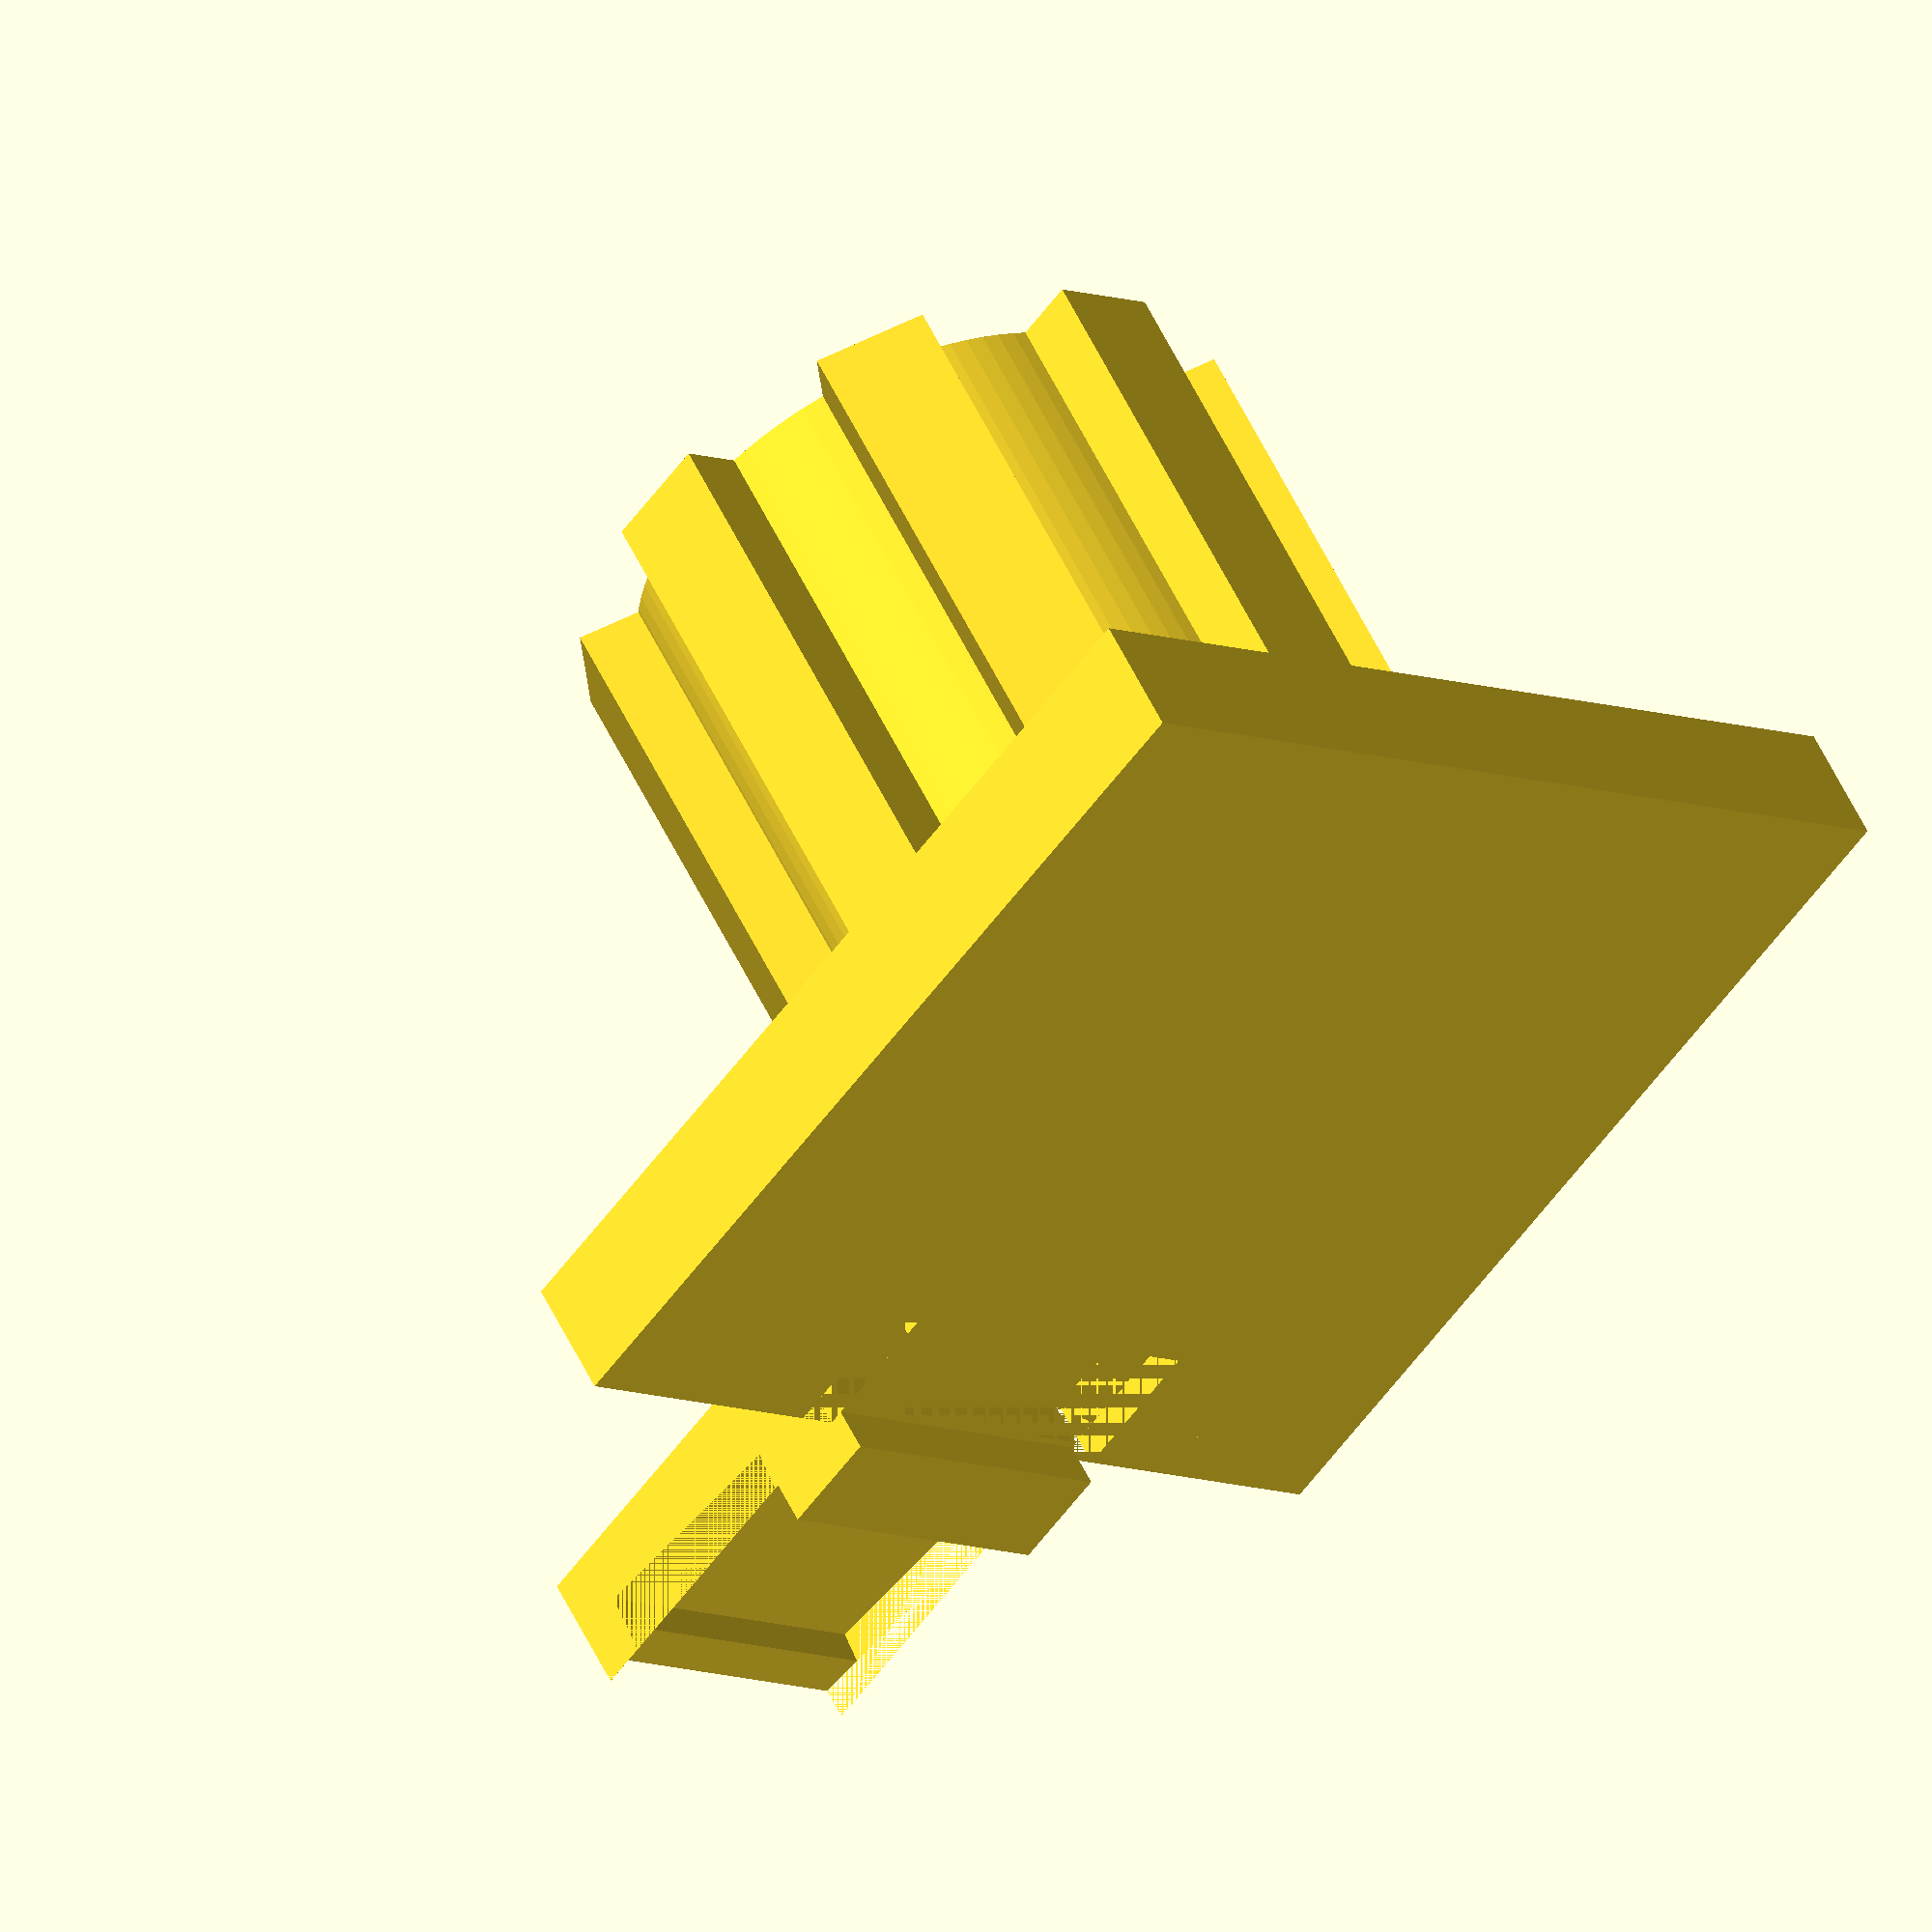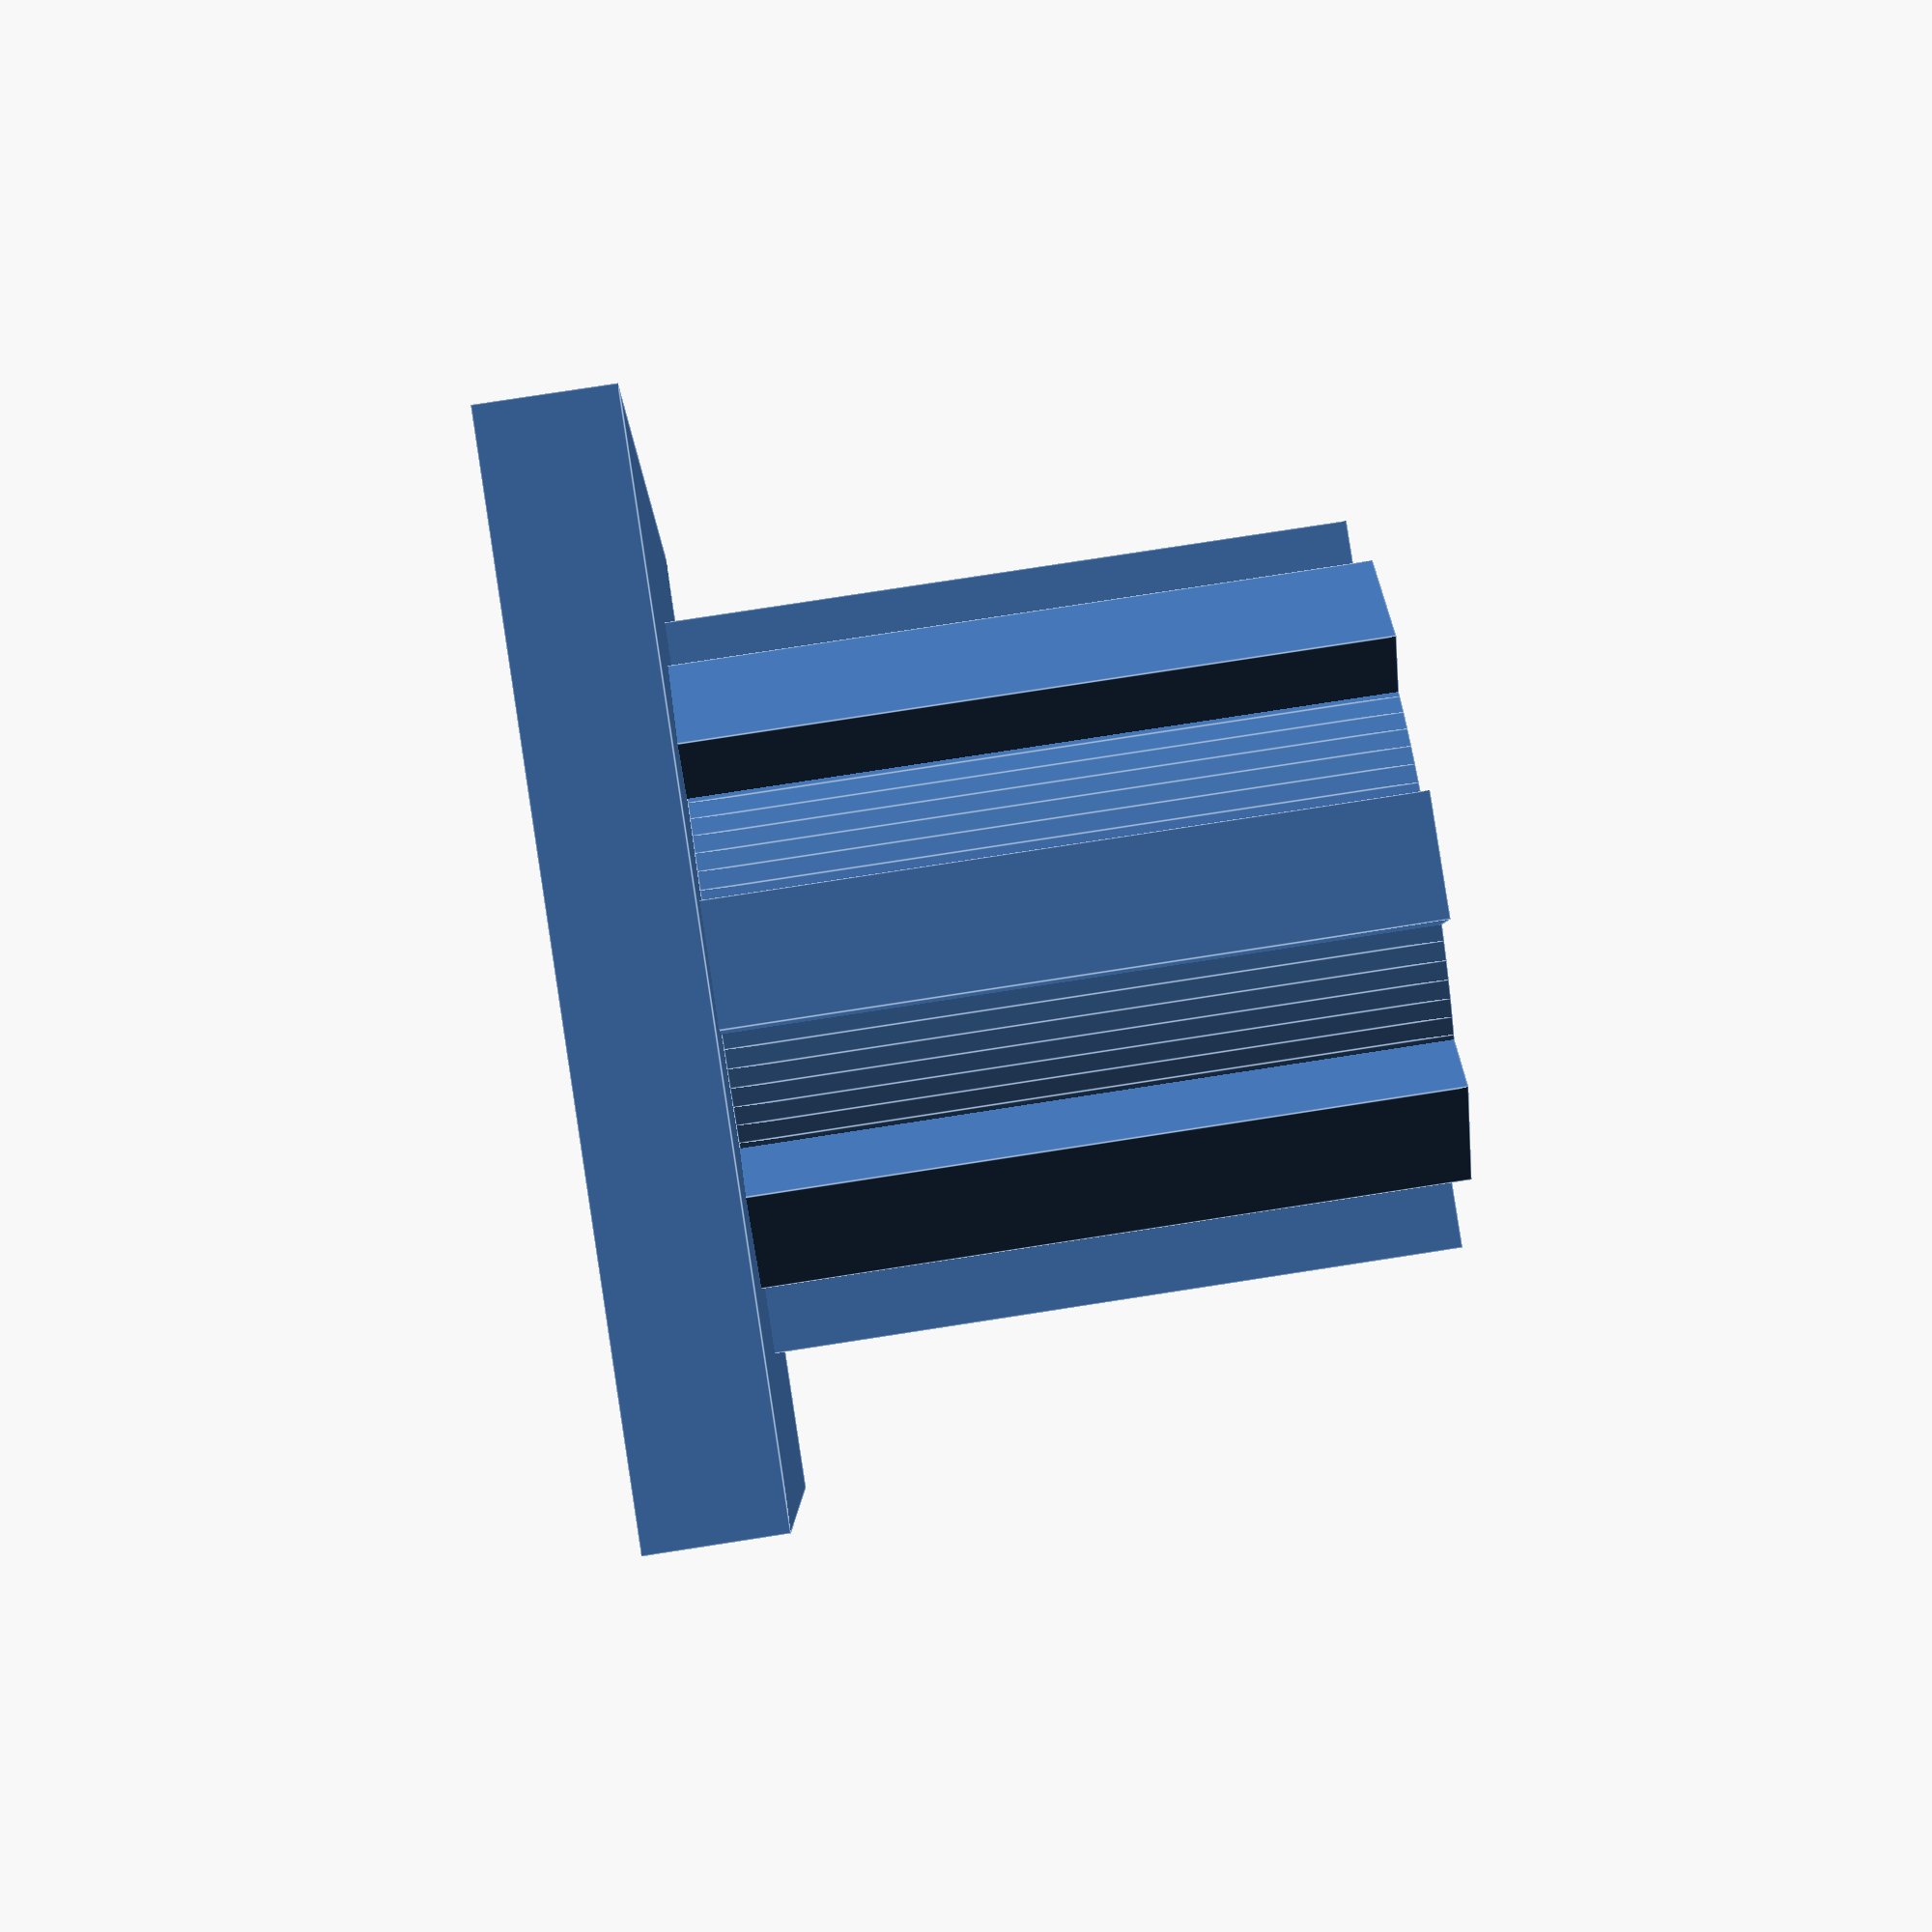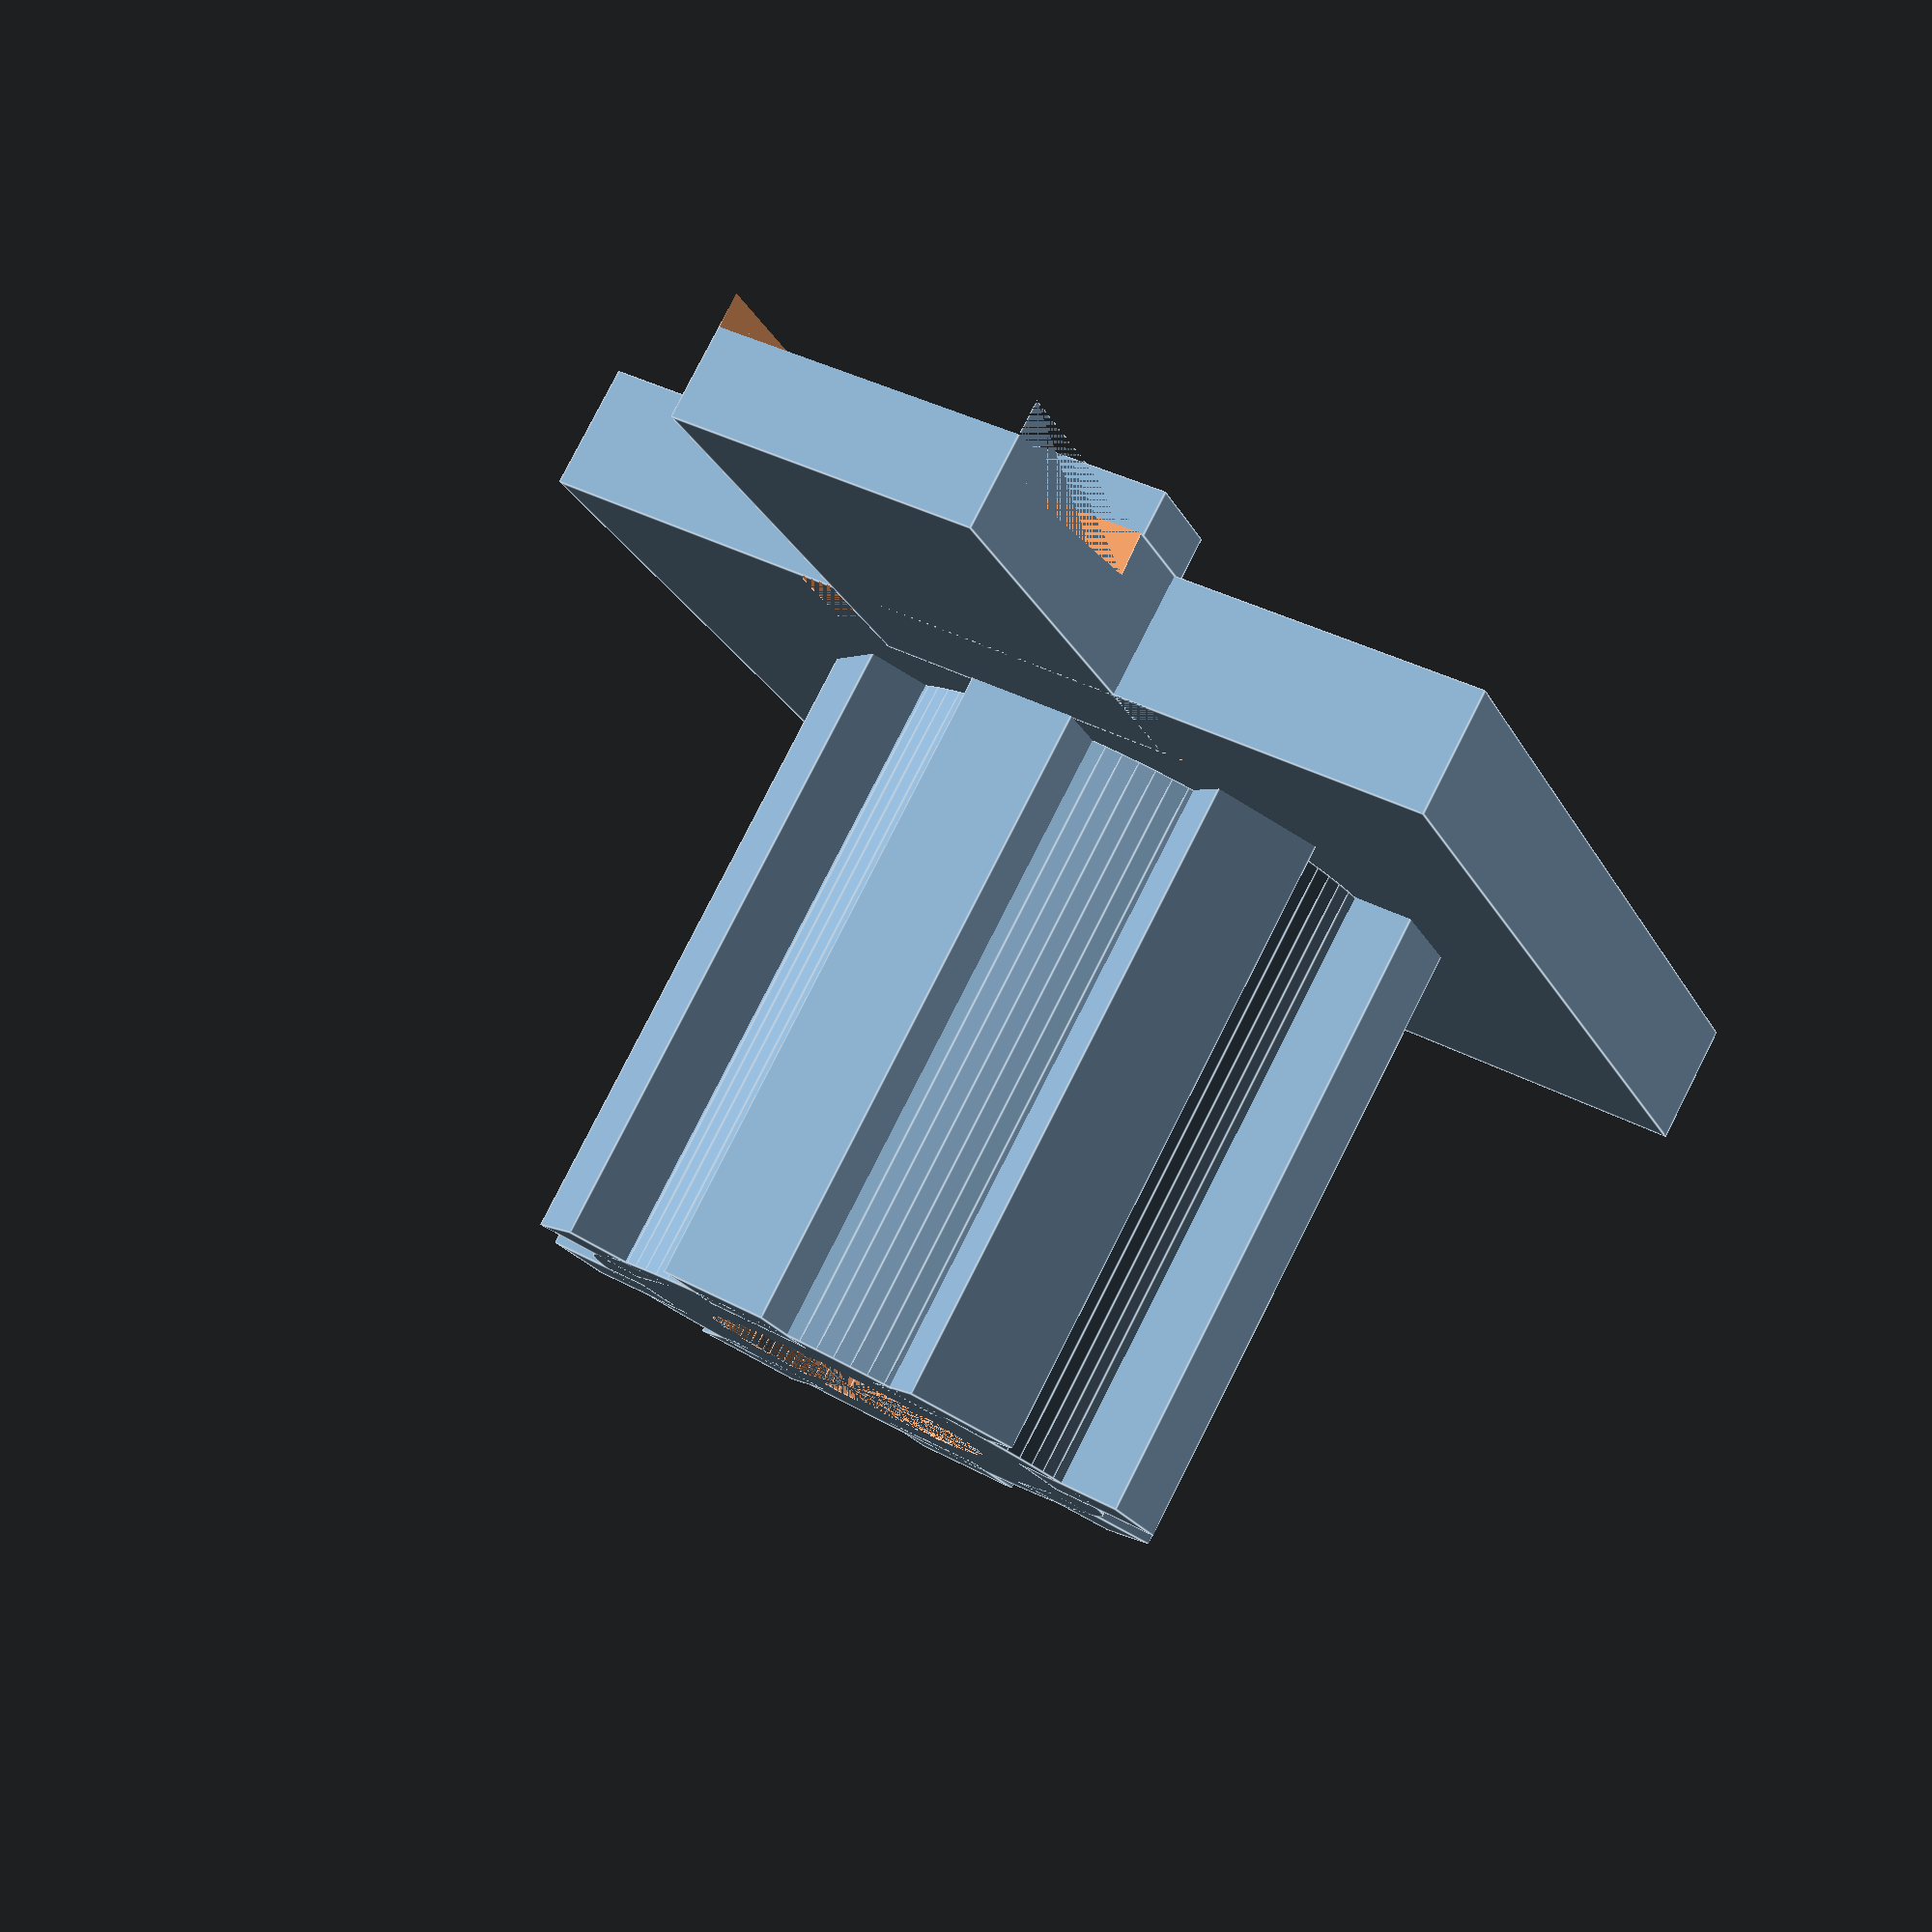
<openscad>
/*
 * Sunblinds holder
 * (c) 2020 David Mikulik
 * Licensed under 
 *   Creative Commons 
 *   Attribution Non Comercial Share alike license
 */
 
 $fn=100;
 PI=0+3.1415926;
 
 // MAIN CUBE 
 difference() {
    cube([17.1,16.95,2.2]);
    translate ([10.1/2,0,0]) {
        cube([7,2.6,2.2]);
    }
 }
 
 // TUBE
 translate ([17.1/2,16.95/2,2.2]) {
     difference() {
         cylinder (h=13.45-2.2, r=5);
         cylinder (h=13.45-2.2, r=5.3/2);
     }
 }
 
 // TUBE TOOTHS
 translate ([17.1/2,16.95/2,6.9]) {     
     for (i = [1:8]) {
        th = 360 / 8 * i;
        translate([(5)*cos(th), (5)*sin(th), 0]) {
            echo (th%90==0?45:0);
                rotate ([0,0,th%90]) {
                    {
                        cube(size=[2,2,17.1-4], center=true);
                    }
                }
        }
    }
}
// LOCK
translate ([(17.1-5.6)/2,-9.2+2.6,0]) {
    difference () 
        {
        cube([5.6,9.2,2.2]);
        translate ([-5/2,7,0]) {
            cube([9.2,1.87, 0.8]);
        }
        translate ([0,0.8,0]) {
            rotate ([-5,0,0]) {
                cube([5.6,4.1, 1.1]);
            }
        }
        translate ([0,-0.1,-.5]) {
            rotate ([-5,0,0]) {
                cube([5.6,4.1, 1.1]);
            }
        }
        
    }
    translate ([0,5,-.8]) {
        cube([5.6,1.87, 0.8]);
    }
}
 
</openscad>
<views>
elev=126.0 azim=140.9 roll=24.7 proj=o view=wireframe
elev=101.3 azim=172.5 roll=278.8 proj=p view=edges
elev=99.5 azim=337.0 roll=153.1 proj=p view=edges
</views>
